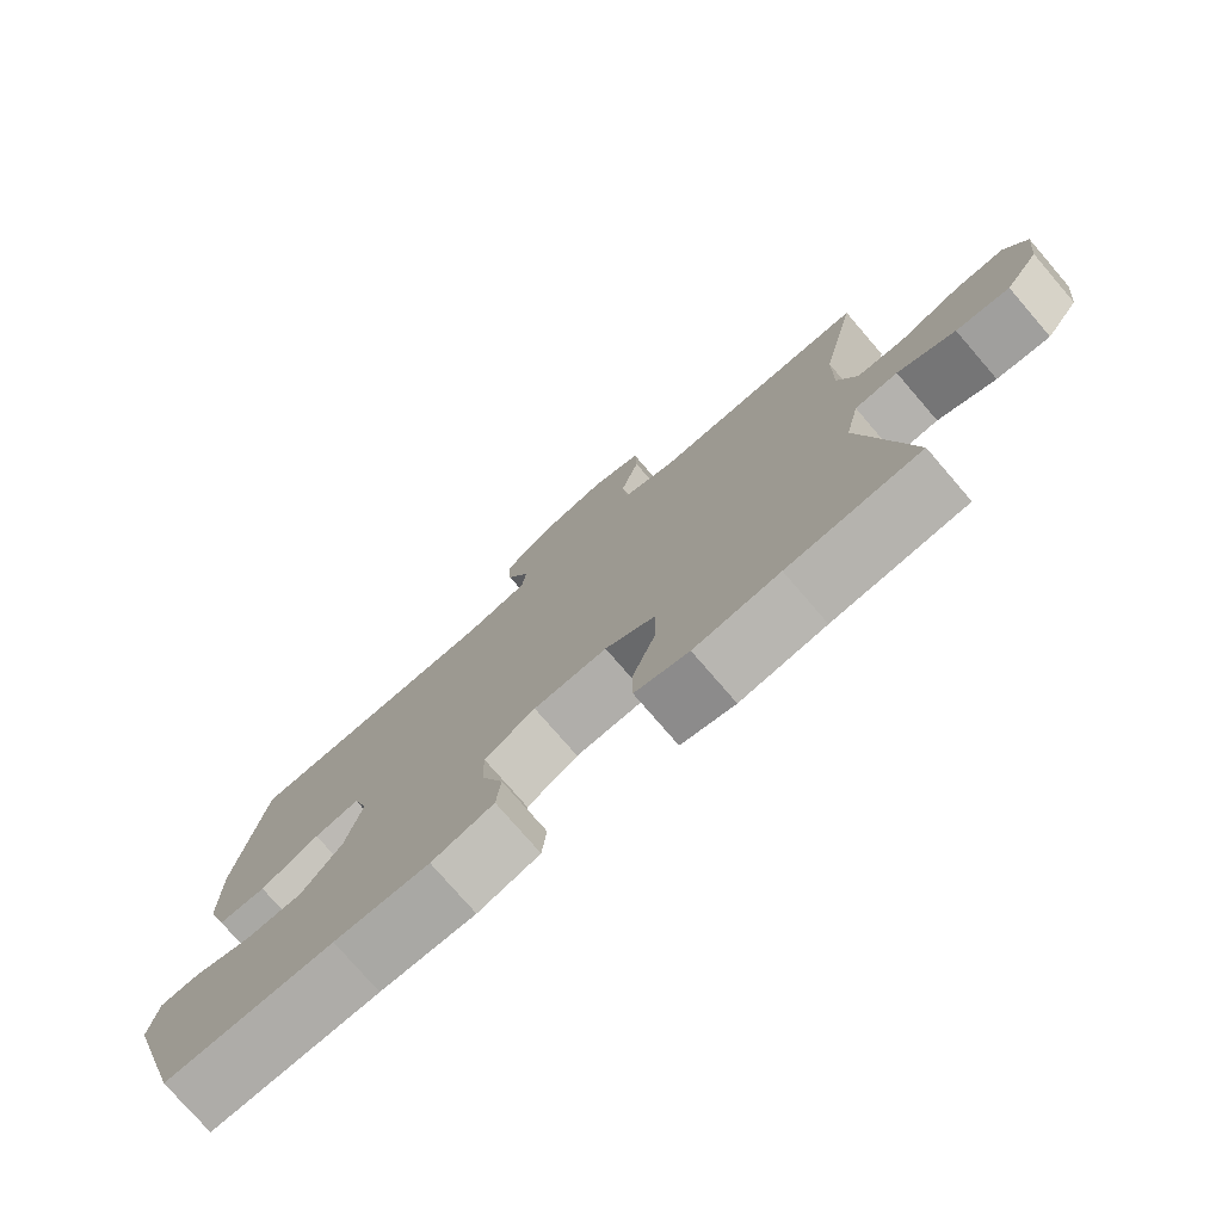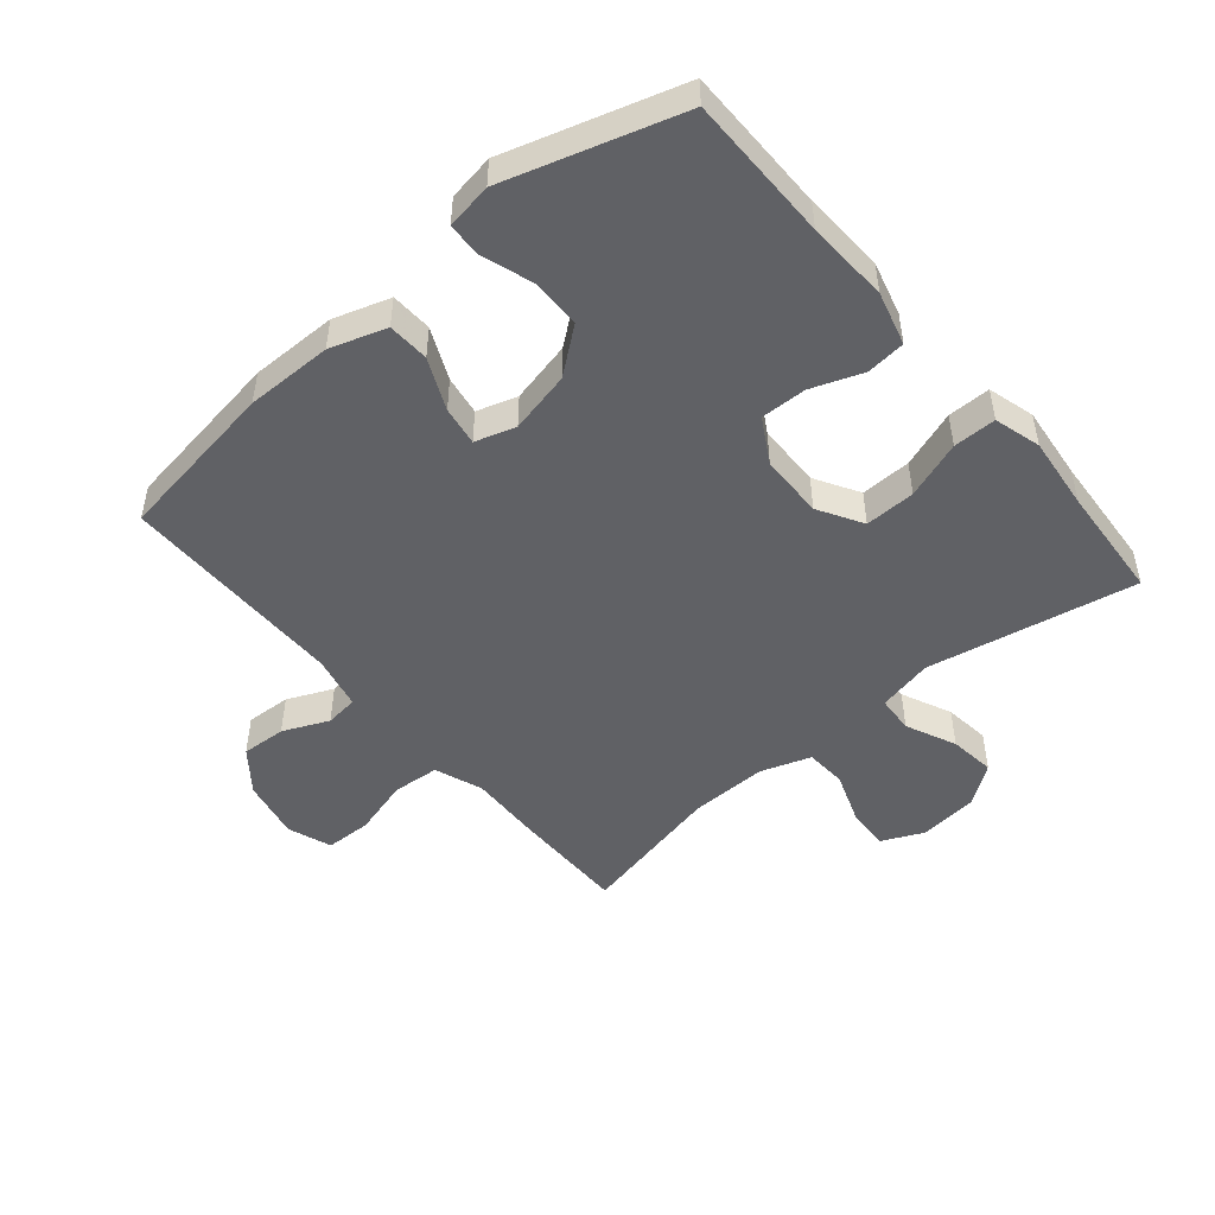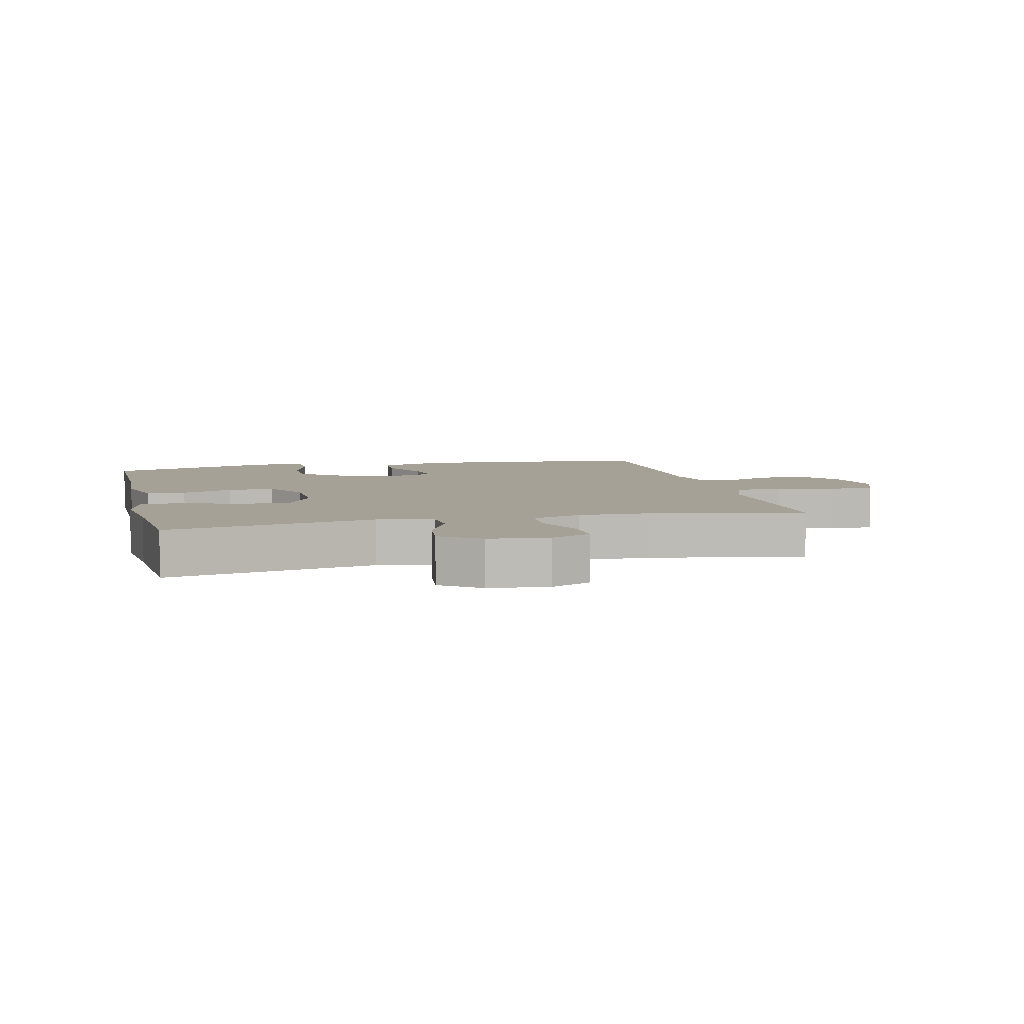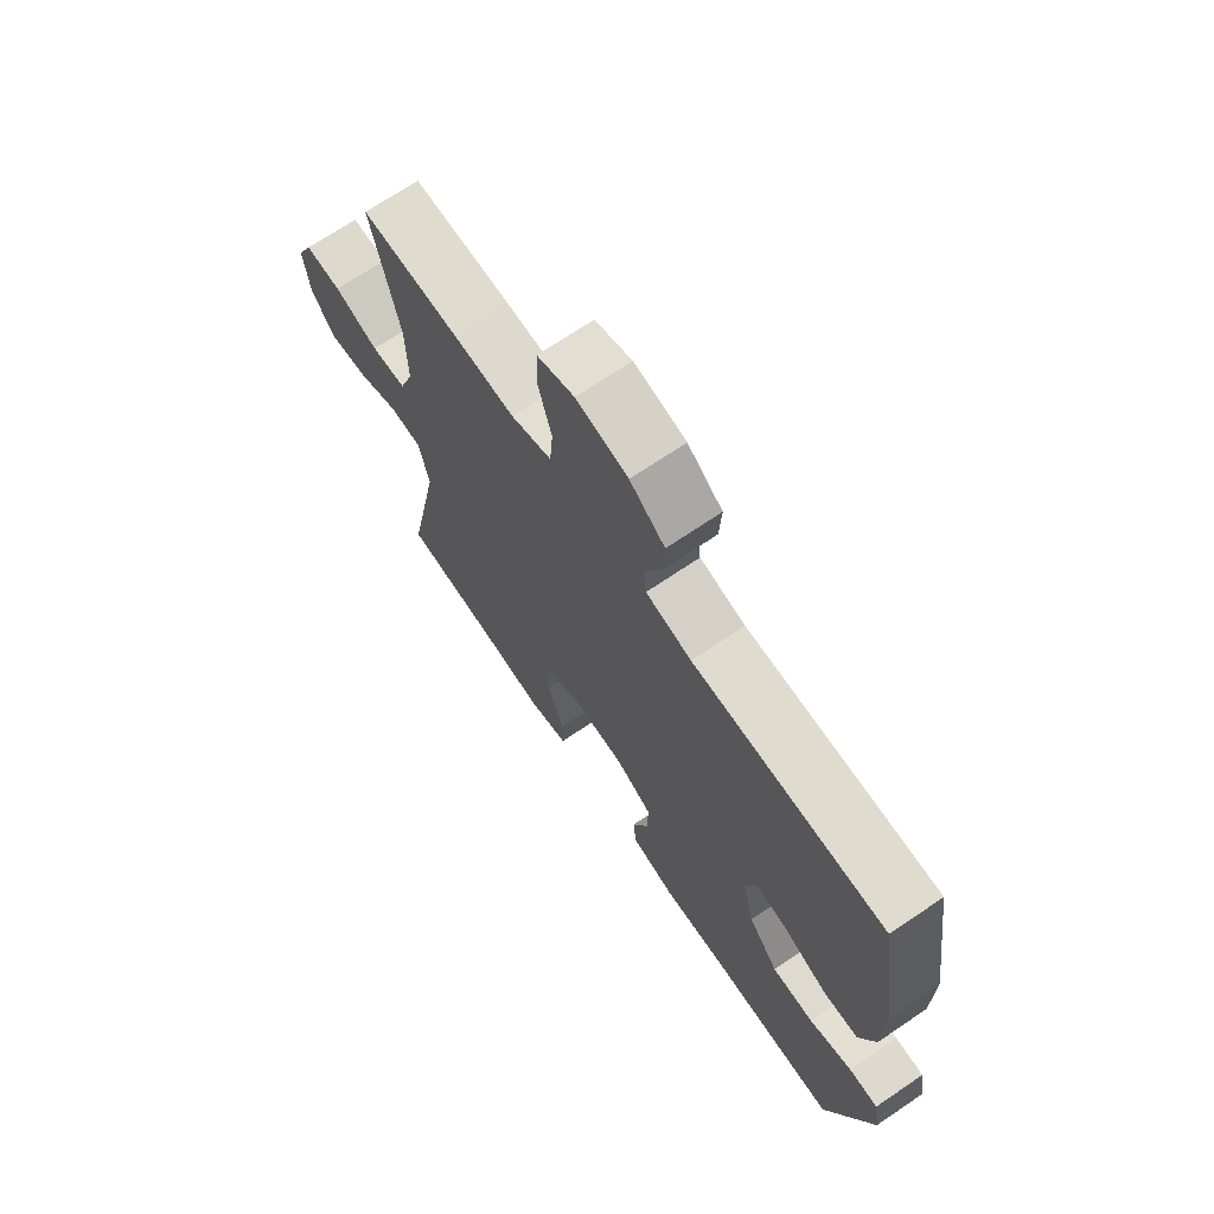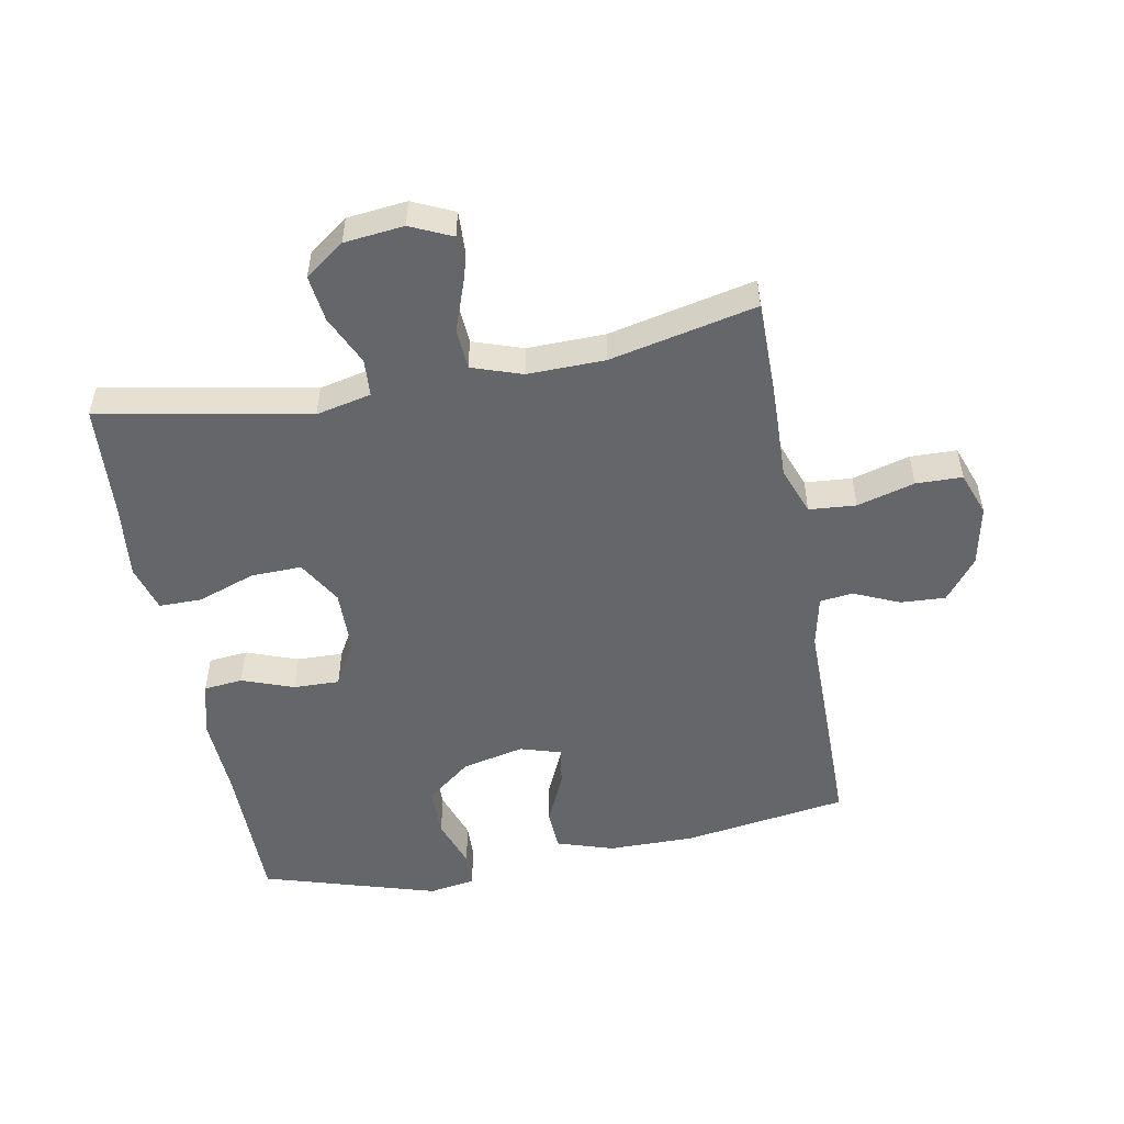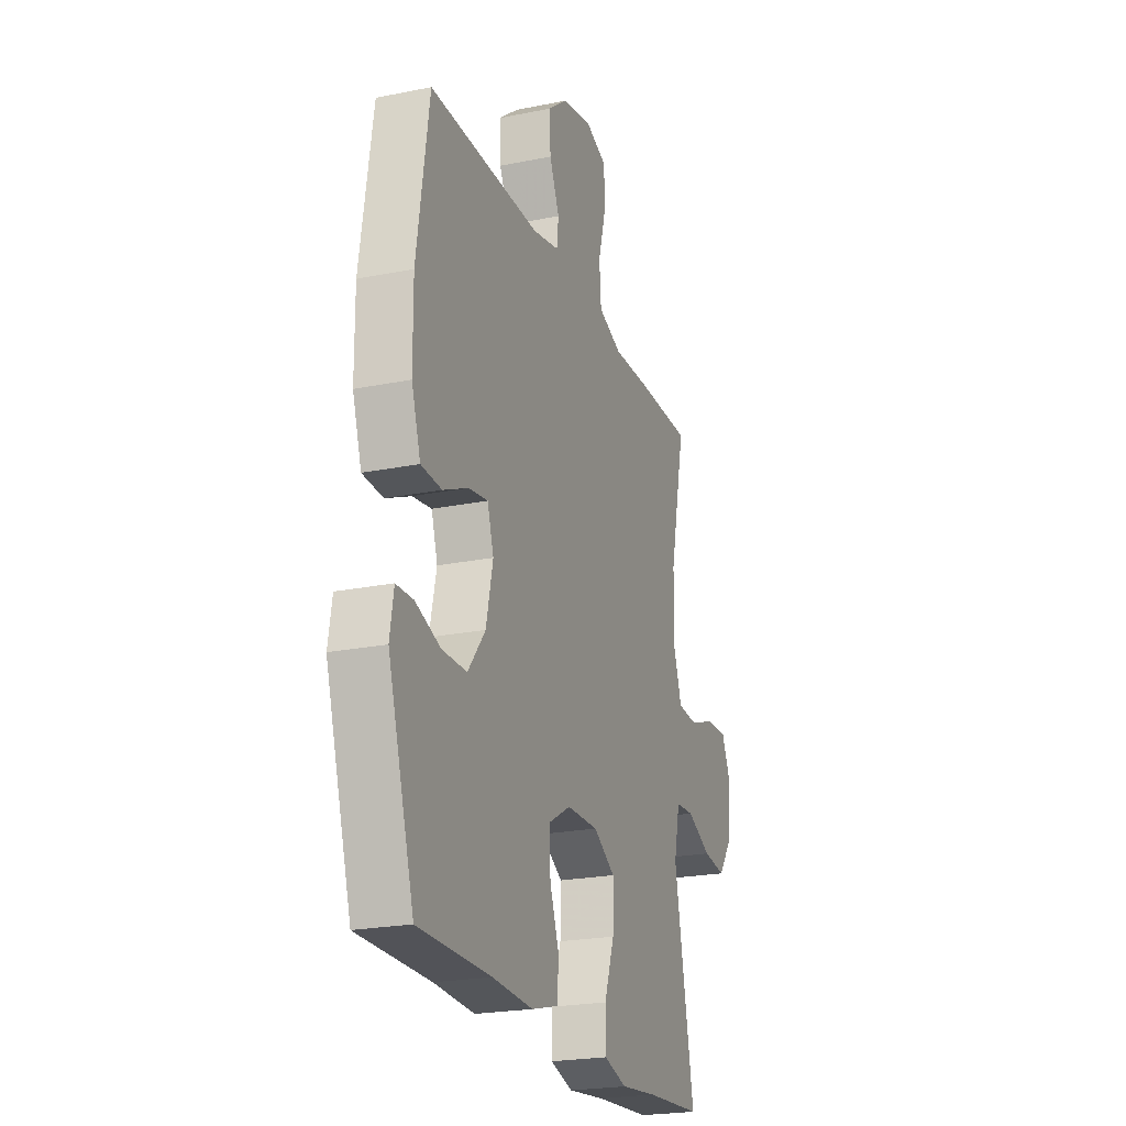
<metadata>
{"format":"obj","ext":"obj","renderer":"f3d","projection":"perspective","resolution":1024,"background":"white","views":[{"elev":-76.9,"azim":-139.2,"up":"+Z"},{"elev":-49.0,"azim":130.2,"up":"+Y"},{"elev":6.2,"azim":-103.4,"up":"+Y"},{"elev":70.2,"azim":55.9,"up":"+Z"},{"elev":-51.8,"azim":-79.3,"up":"+Y"},{"elev":-22.7,"azim":109.1,"up":"+Z"}]}
</metadata>
<code>
v -0.5 0.07 -0.5
v -0.436 0.07 -0.17
v -0.455 0.07 -0.083
v -0.514 0.07 -0.079
v -0.593 0.07 -0.115
v -0.666 0.07 -0.124
v -0.711 0.07 -0.062
v -0.721 0.07 0.032
v -0.691 0.07 0.097
v -0.623 0.07 0.094
v -0.54 0.07 0.064
v -0.475 0.07 0.068
v -0.448 0.07 0.147
v -0.45 0.07 0.269
v -0.5 0.07 0.5
v -0.318 0.07 0.499
v -0.202 0.07 0.495
v -0.126 0.07 0.523
v -0.12 0.07 0.597
v -0.145 0.07 0.688
v -0.143 0.07 0.761
v -0.074 0.07 0.786
v 0.022 0.07 0.766
v 0.087 0.07 0.715
v 0.083 0.07 0.644
v 0.051 0.07 0.572
v 0.057 0.07 0.52
v 0.142 0.07 0.501
v 0.5 0.07 0.5
v 0.539 0.07 0.24
v 0.538 0.07 0.103
v 0.509 0.07 0.014
v 0.443 0.07 0.011
v 0.362 0.07 0.048
v 0.3 0.07 0.058
v 0.28 0.07 -0.006
v 0.302 0.07 -0.104
v 0.358 0.07 -0.175
v 0.437 0.07 -0.176
v 0.517 0.07 -0.149
v 0.572 0.07 -0.151
v 0.584 0.07 -0.224
v 0.5 0.07 -0.5
v 0.269 0.07 -0.5
v 0.139 0.07 -0.506
v 0.054 0.07 -0.483
v 0.048 0.07 -0.421
v 0.078 0.07 -0.34
v 0.08 0.07 -0.267
v 0.01 0.07 -0.227
v -0.091 0.07 -0.225
v -0.161 0.07 -0.266
v -0.159 0.07 -0.346
v -0.127 0.07 -0.437
v -0.127 0.07 -0.505
v -0.201 0.07 -0.526
v -0.318 0.07 -0.513
v -0.5 0 -0.5
v -0.436 0 -0.17
v -0.455 0 -0.083
v -0.514 0 -0.079
v -0.593 0 -0.115
v -0.666 0 -0.124
v -0.711 0 -0.062
v -0.721 0 0.032
v -0.691 0 0.097
v -0.623 0 0.094
v -0.54 0 0.064
v -0.475 0 0.068
v -0.448 0 0.147
v -0.45 0 0.269
v -0.5 0 0.5
v -0.318 0 0.499
v -0.202 0 0.495
v -0.126 0 0.523
v -0.12 0 0.597
v -0.145 0 0.688
v -0.143 0 0.761
v -0.074 0 0.786
v 0.022 0 0.766
v 0.087 0 0.715
v 0.083 0 0.644
v 0.051 0 0.572
v 0.057 0 0.52
v 0.142 0 0.501
v 0.5 0 0.5
v 0.539 0 0.24
v 0.538 0 0.103
v 0.509 0 0.014
v 0.443 0 0.011
v 0.362 0 0.048
v 0.3 0 0.058
v 0.28 0 -0.006
v 0.302 0 -0.104
v 0.358 0 -0.175
v 0.437 0 -0.176
v 0.517 0 -0.149
v 0.572 0 -0.151
v 0.584 0 -0.224
v 0.5 0 -0.5
v 0.269 0 -0.5
v 0.139 0 -0.506
v 0.054 0 -0.483
v 0.048 0 -0.421
v 0.078 0 -0.34
v 0.08 0 -0.267
v 0.01 0 -0.227
v -0.091 0 -0.225
v -0.161 0 -0.266
v -0.159 0 -0.346
v -0.127 0 -0.437
v -0.127 0 -0.505
v -0.201 0 -0.526
v -0.318 0 -0.513
f 55 56 57
f 54 55 57
f 53 54 57
f 57 1 2
f 53 57 2
f 52 53 2
f 51 52 2 3
f 50 51 3
f 46 47 48
f 45 46 48
f 44 45 48
f 43 44 48
f 42 43 48
f 41 42 48
f 40 41 48
f 39 40 48
f 38 39 48 49
f 37 38 49 50
f 32 33 34
f 31 32 34
f 30 31 34
f 29 30 34
f 28 29 34
f 27 28 34 35
f 24 25 26
f 23 24 26
f 22 23 26
f 21 22 26
f 20 21 26
f 19 20 26
f 18 19 26 27
f 27 35 36
f 18 27 36
f 17 18 36
f 36 37 50
f 17 36 50
f 16 17 50
f 15 16 50
f 14 15 50
f 9 10 11
f 8 9 11
f 7 8 11
f 6 7 11
f 5 6 11
f 4 5 11
f 3 4 11 12
f 13 14 50
f 3 12 13 50
f 114 113 112
f 114 112 111
f 114 111 110
f 59 58 114
f 59 114 110
f 59 110 109
f 60 59 109 108
f 60 108 107
f 105 104 103
f 105 103 102
f 105 102 101
f 105 101 100
f 105 100 99
f 105 99 98
f 105 98 97
f 105 97 96
f 106 105 96 95
f 107 106 95 94
f 91 90 89
f 91 89 88
f 91 88 87
f 91 87 86
f 91 86 85
f 92 91 85 84
f 83 82 81
f 83 81 80
f 83 80 79
f 83 79 78
f 83 78 77
f 83 77 76
f 84 83 76 75
f 93 92 84
f 93 84 75
f 93 75 74
f 107 94 93
f 107 93 74
f 107 74 73
f 107 73 72
f 107 72 71
f 68 67 66
f 68 66 65
f 68 65 64
f 68 64 63
f 68 63 62
f 68 62 61
f 69 68 61 60
f 107 71 70
f 107 70 69 60
f 1 58 59 2
f 2 59 60 3
f 3 60 61 4
f 4 61 62 5
f 5 62 63 6
f 6 63 64 7
f 7 64 65 8
f 8 65 66 9
f 9 66 67 10
f 10 67 68 11
f 11 68 69 12
f 12 69 70 13
f 13 70 71 14
f 14 71 72 15
f 15 72 73 16
f 16 73 74 17
f 17 74 75 18
f 18 75 76 19
f 19 76 77 20
f 20 77 78 21
f 21 78 79 22
f 22 79 80 23
f 23 80 81 24
f 24 81 82 25
f 25 82 83 26
f 26 83 84 27
f 27 84 85 28
f 28 85 86 29
f 29 86 87 30
f 30 87 88 31
f 31 88 89 32
f 32 89 90 33
f 33 90 91 34
f 34 91 92 35
f 35 92 93 36
f 36 93 94 37
f 37 94 95 38
f 38 95 96 39
f 39 96 97 40
f 40 97 98 41
f 41 98 99 42
f 42 99 100 43
f 43 100 101 44
f 44 101 102 45
f 45 102 103 46
f 46 103 104 47
f 47 104 105 48
f 48 105 106 49
f 49 106 107 50
f 50 107 108 51
f 51 108 109 52
f 52 109 110 53
f 53 110 111 54
f 54 111 112 55
f 55 112 113 56
f 56 113 114 57
f 57 114 58 1

</code>
